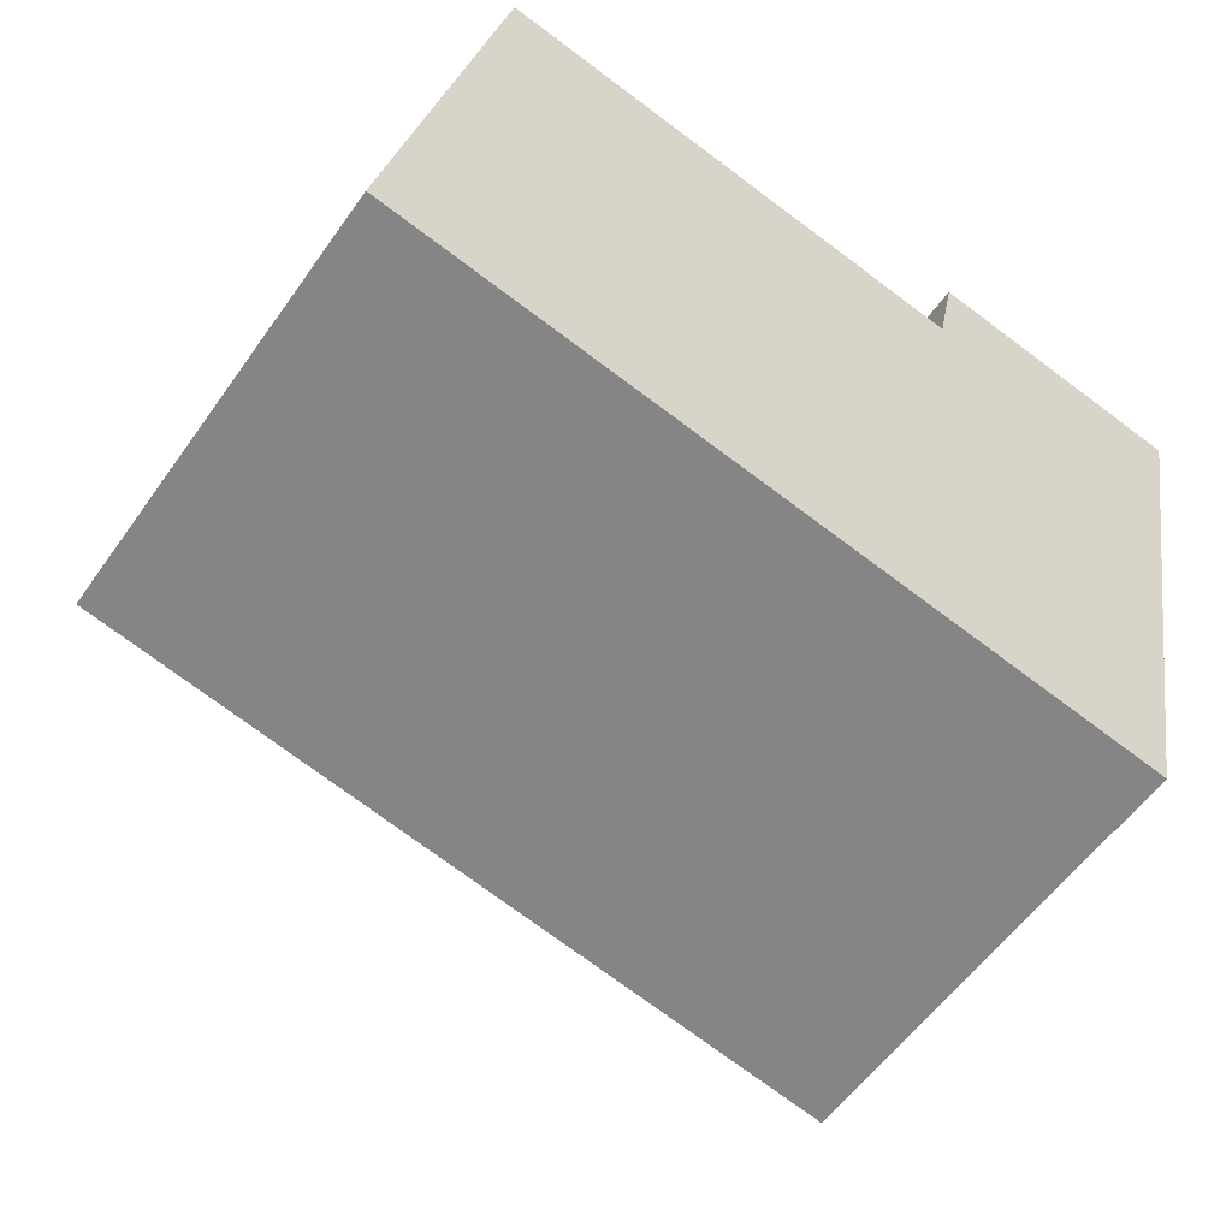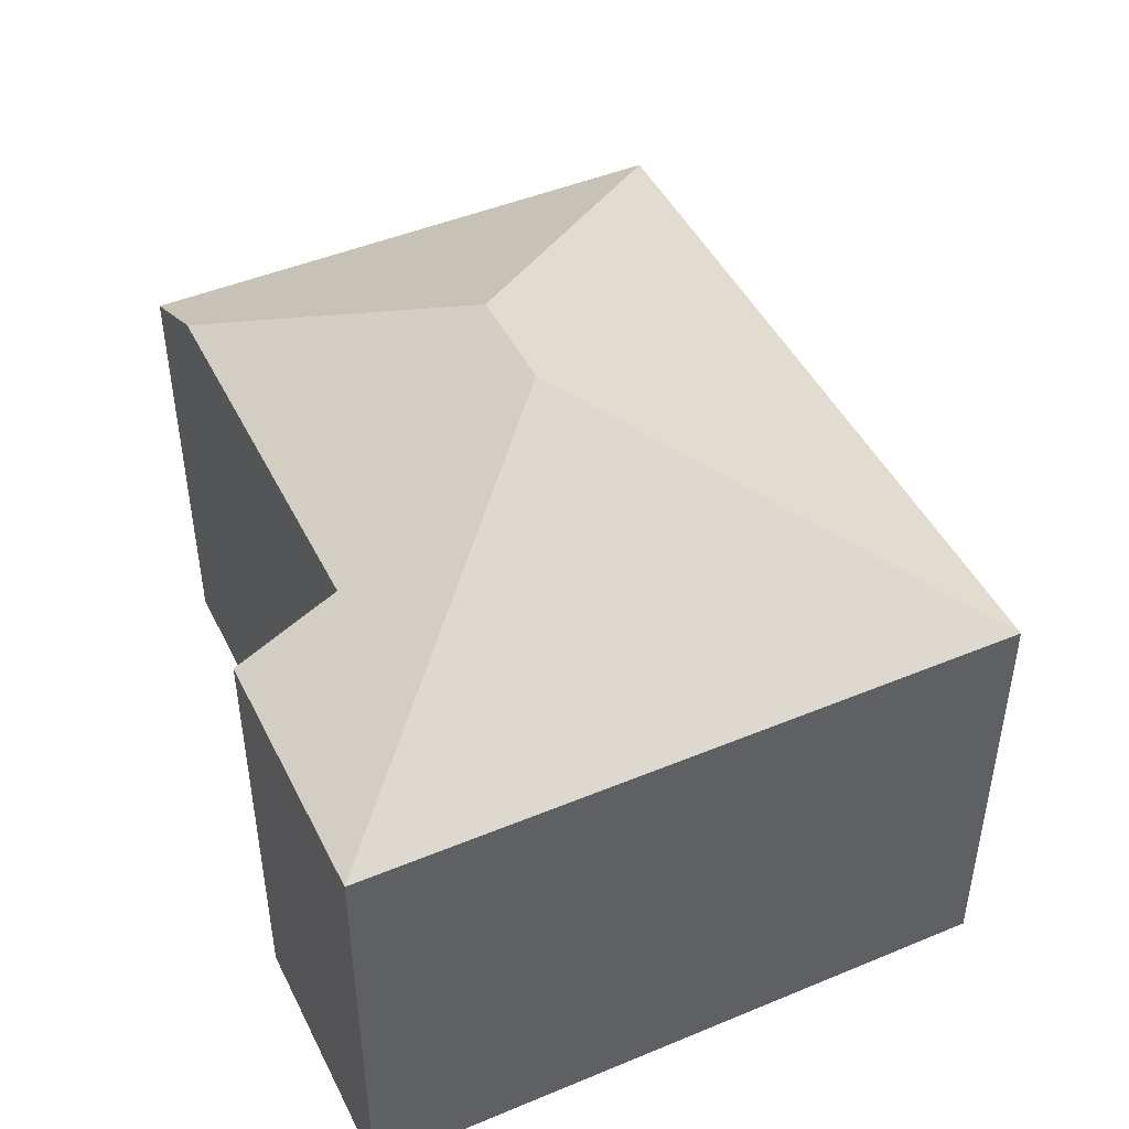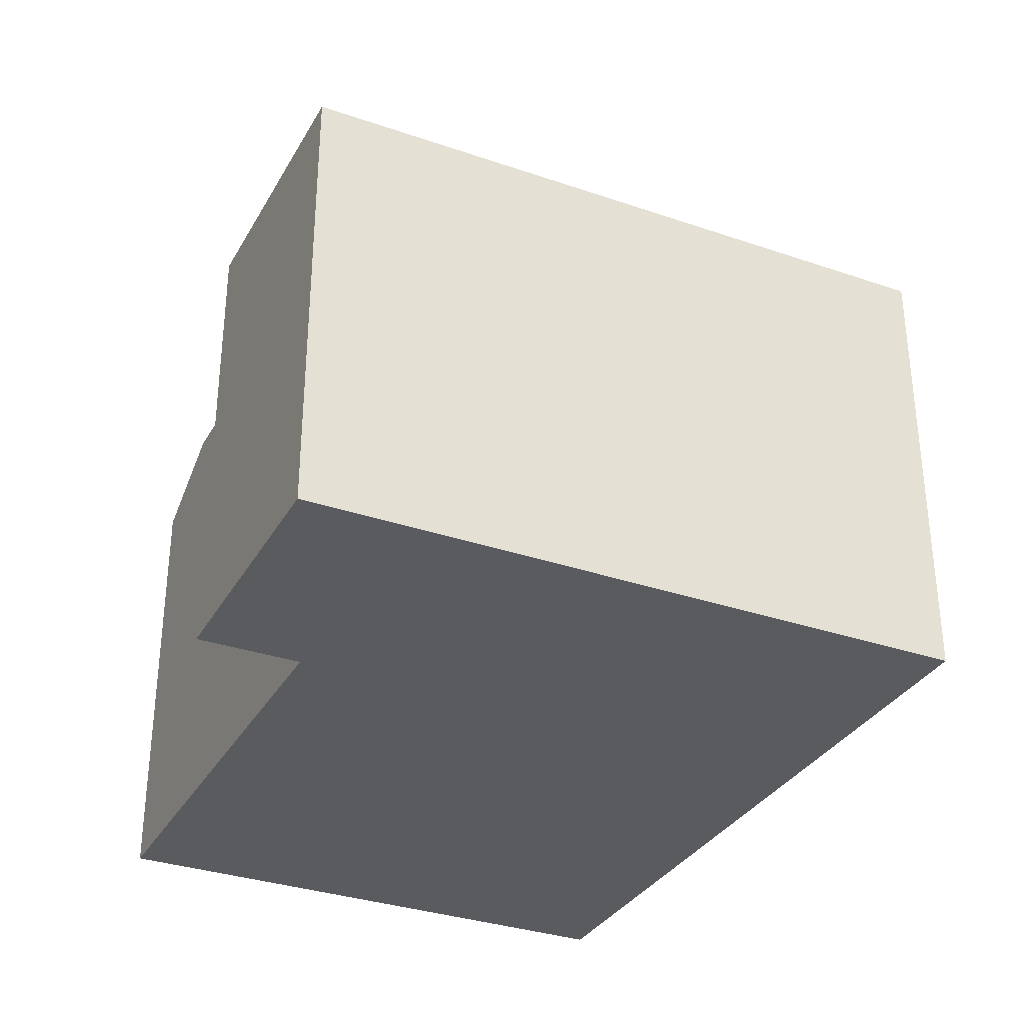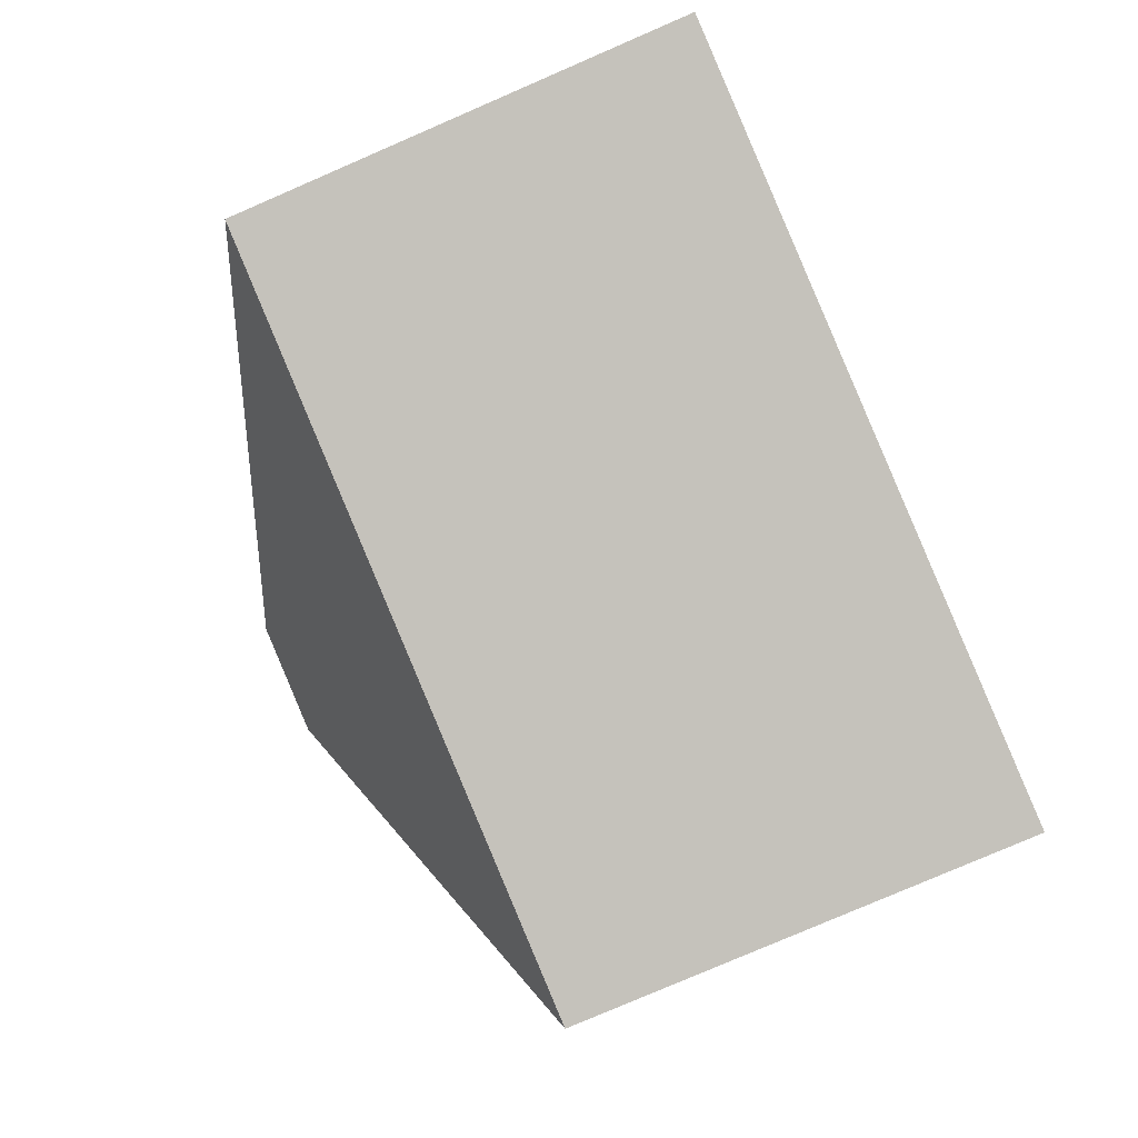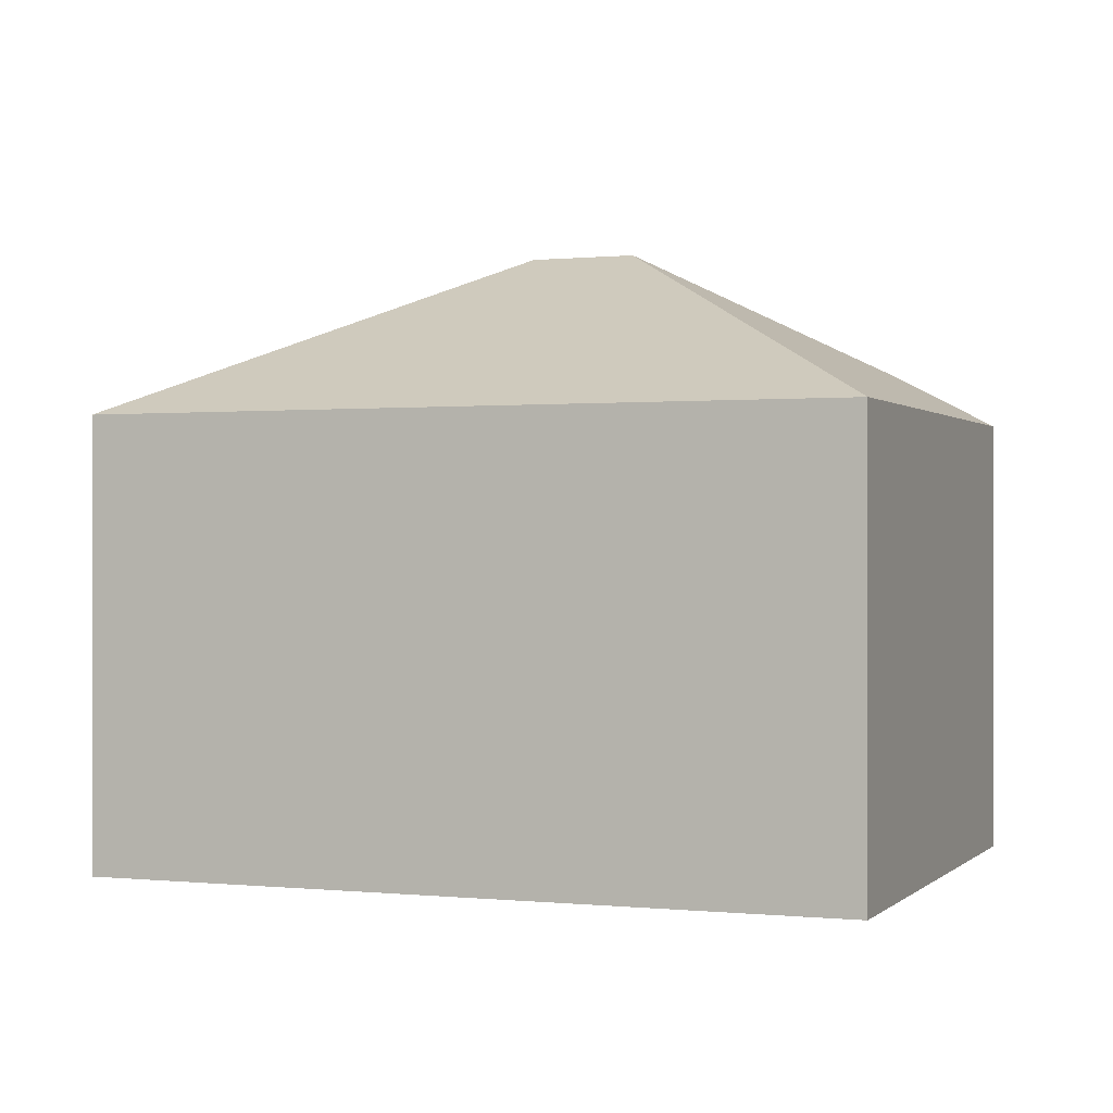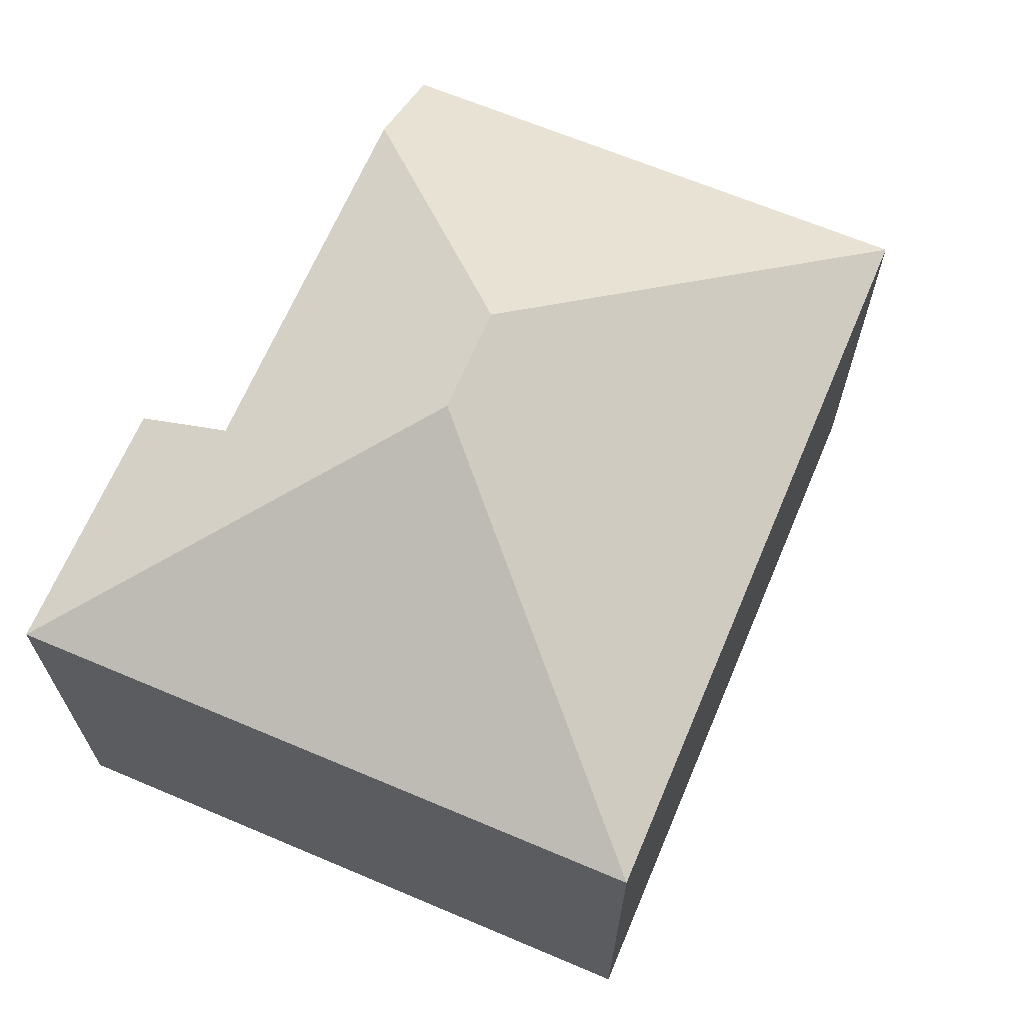
<metadata>
{"format":"obj","ext":"obj","renderer":"f3d","projection":"perspective","resolution":1024,"background":"white","views":[{"elev":-56.6,"azim":-34.8,"up":"+Z"},{"elev":46.3,"azim":76.2,"up":"+Y"},{"elev":-32.9,"azim":76.2,"up":"+Y"},{"elev":-78.9,"azim":-66.6,"up":"+Z"},{"elev":0.2,"azim":-147.1,"up":"+Y"},{"elev":66.4,"azim":124.6,"up":"+Y"}]}
</metadata>
<code>
v  3.7 8.709 9.055
v  0 7.768 4.757e-16
v  1.956 7.777 9.415
v  6.744 10.75 4.433
v  15.34 7.766 8.485
v  10.47 8.708 7.655
v  10.83 7.768 9.415
v  8.609 10.75 4.047
v  13.05 7.768 -2.7
v  1.956 -5.765e-16 9.415
v  10.47 -4.687e-16 7.655
v  3.7 -5.545e-16 9.055
v  10.83 -5.765e-16 9.415
v  15.34 -5.196e-16 8.485
v  0 0 0
v  13.05 1.653e-16 -2.7
g defaultobject
f 1 2 3
f 2 1 4
f 5 6 7
f 6 5 8
f 6 8 1
f 1 8 4
f 8 5 9
f 4 9 2
f 9 4 8
f 3 6 1
f 6 3 10
f 6 10 11
f 11 10 12
f 13 5 7
f 5 13 14
f 11 7 6
f 7 11 13
f 2 10 3
f 10 2 15
f 5 16 9
f 16 5 14
f 16 2 9
f 2 16 15
f 13 11 14
f 14 15 16
f 15 14 11
f 15 11 12
f 15 12 10

</code>
